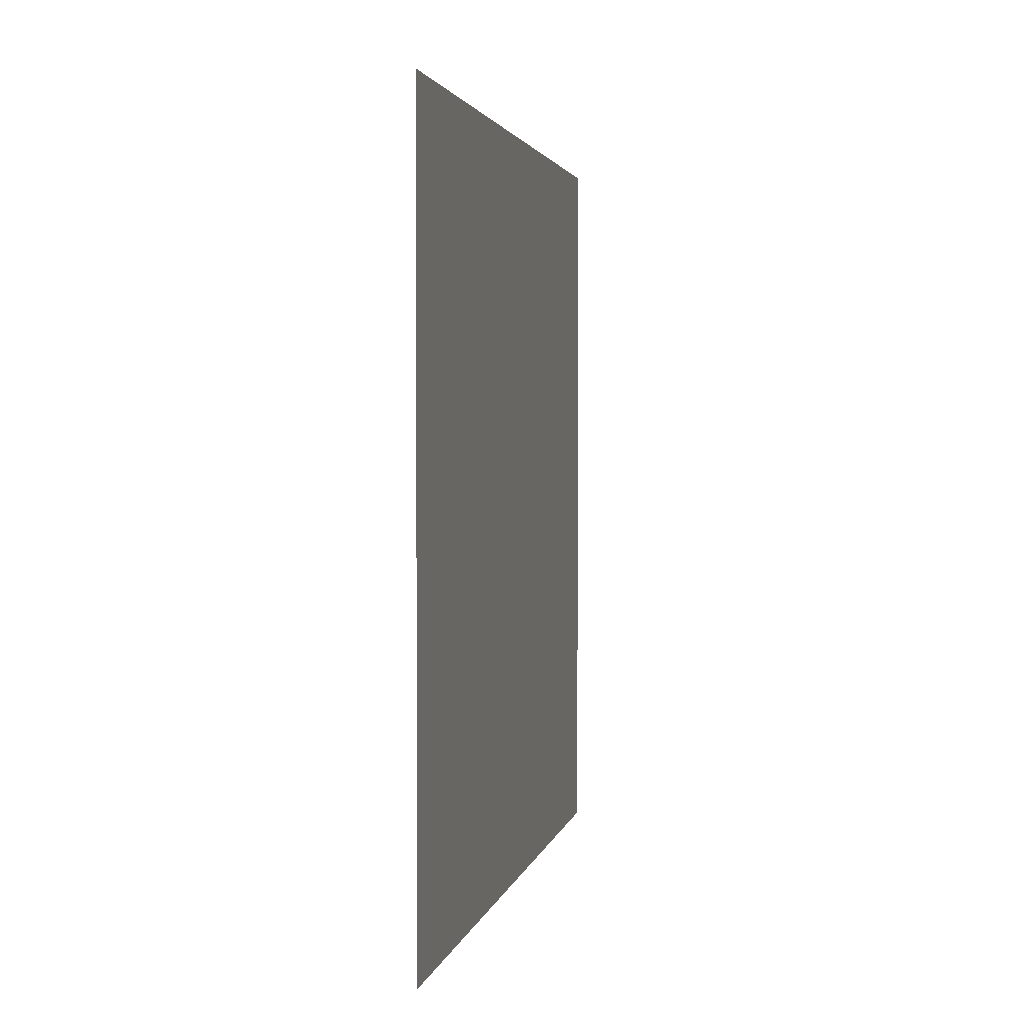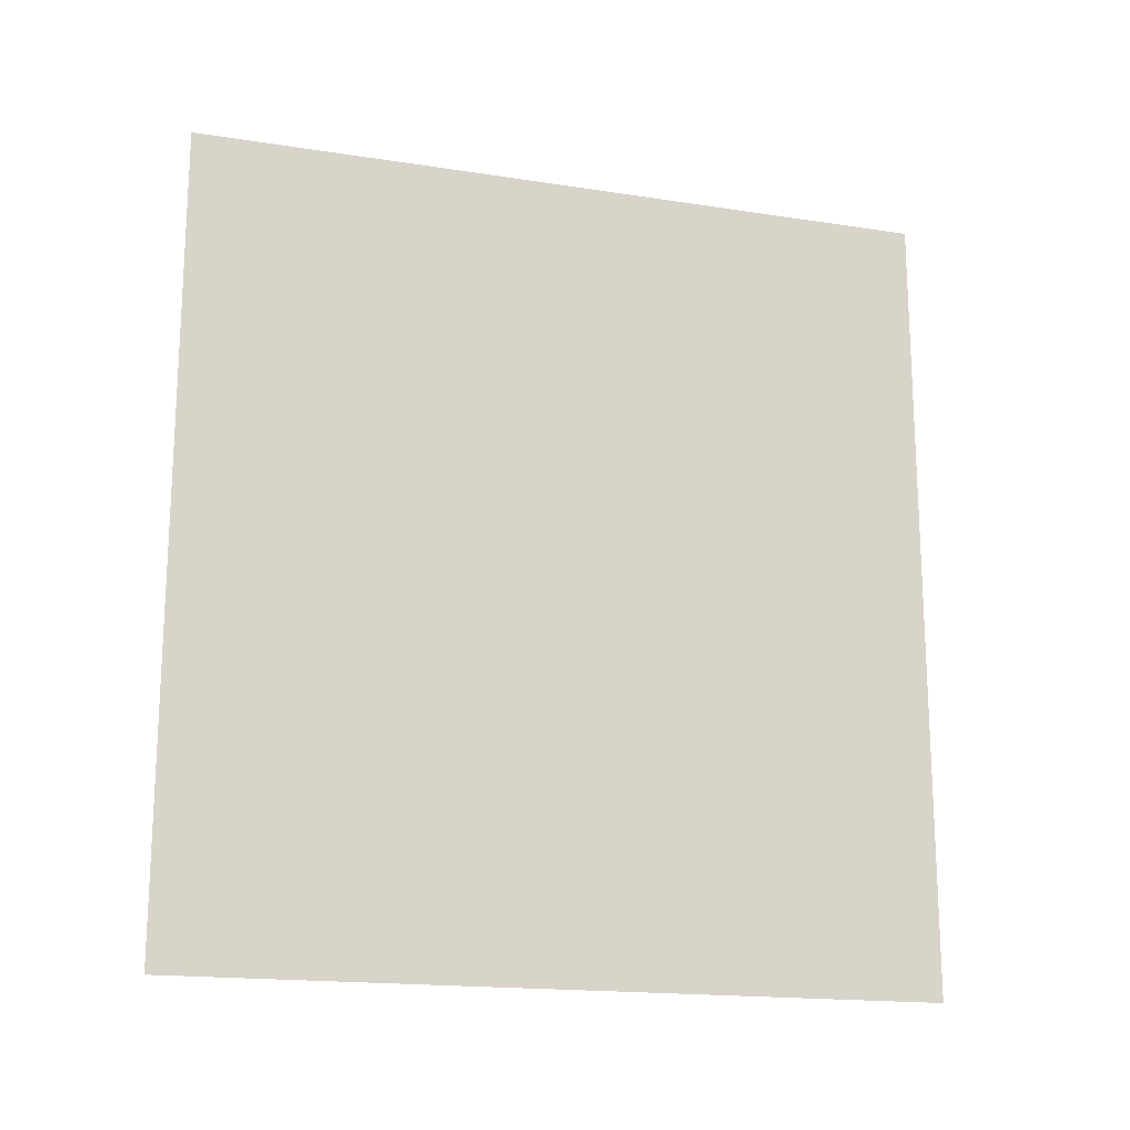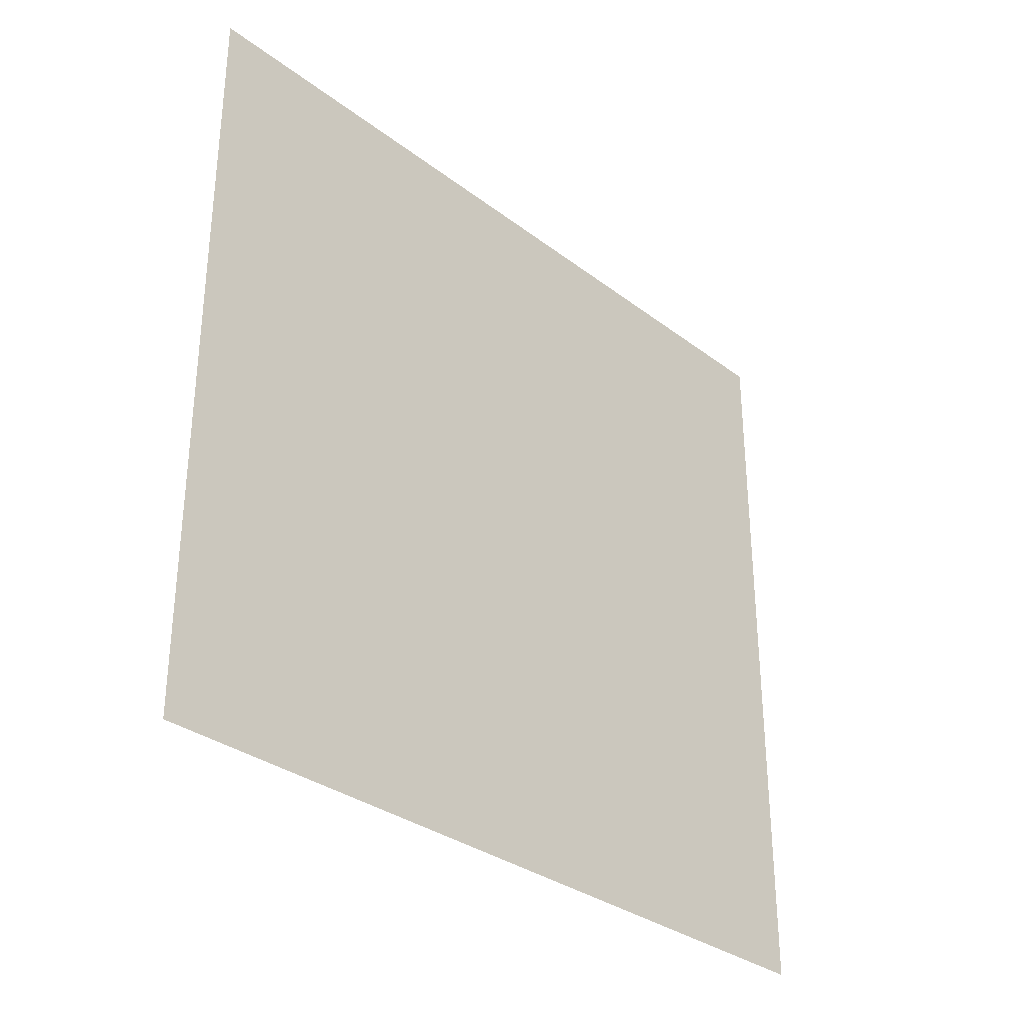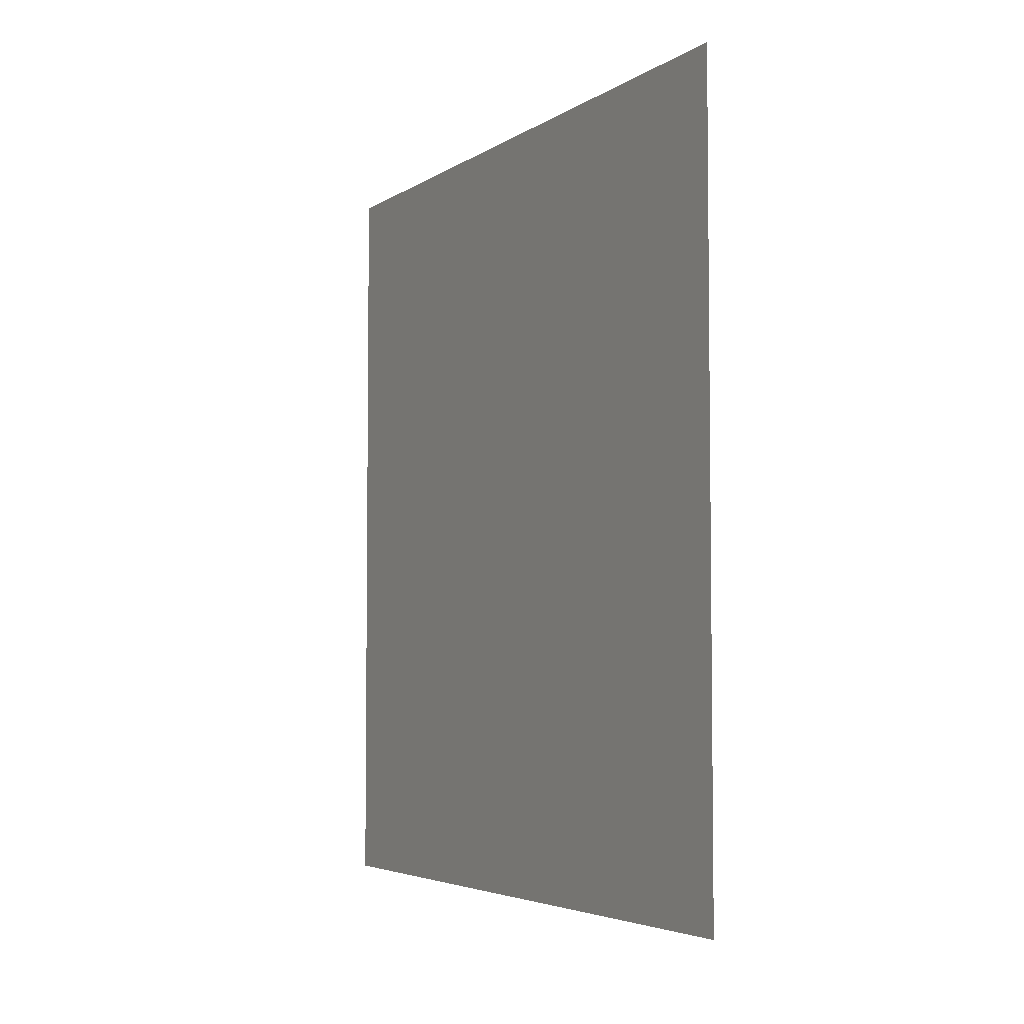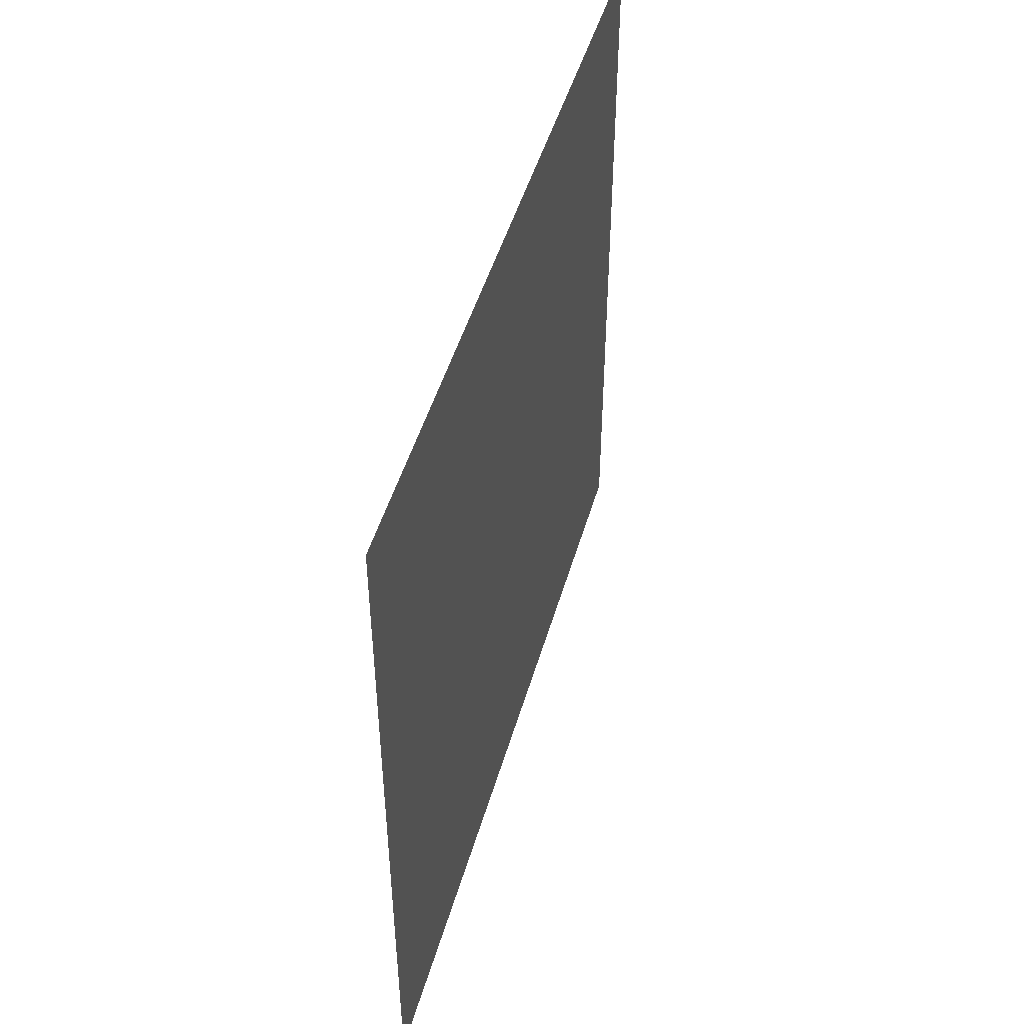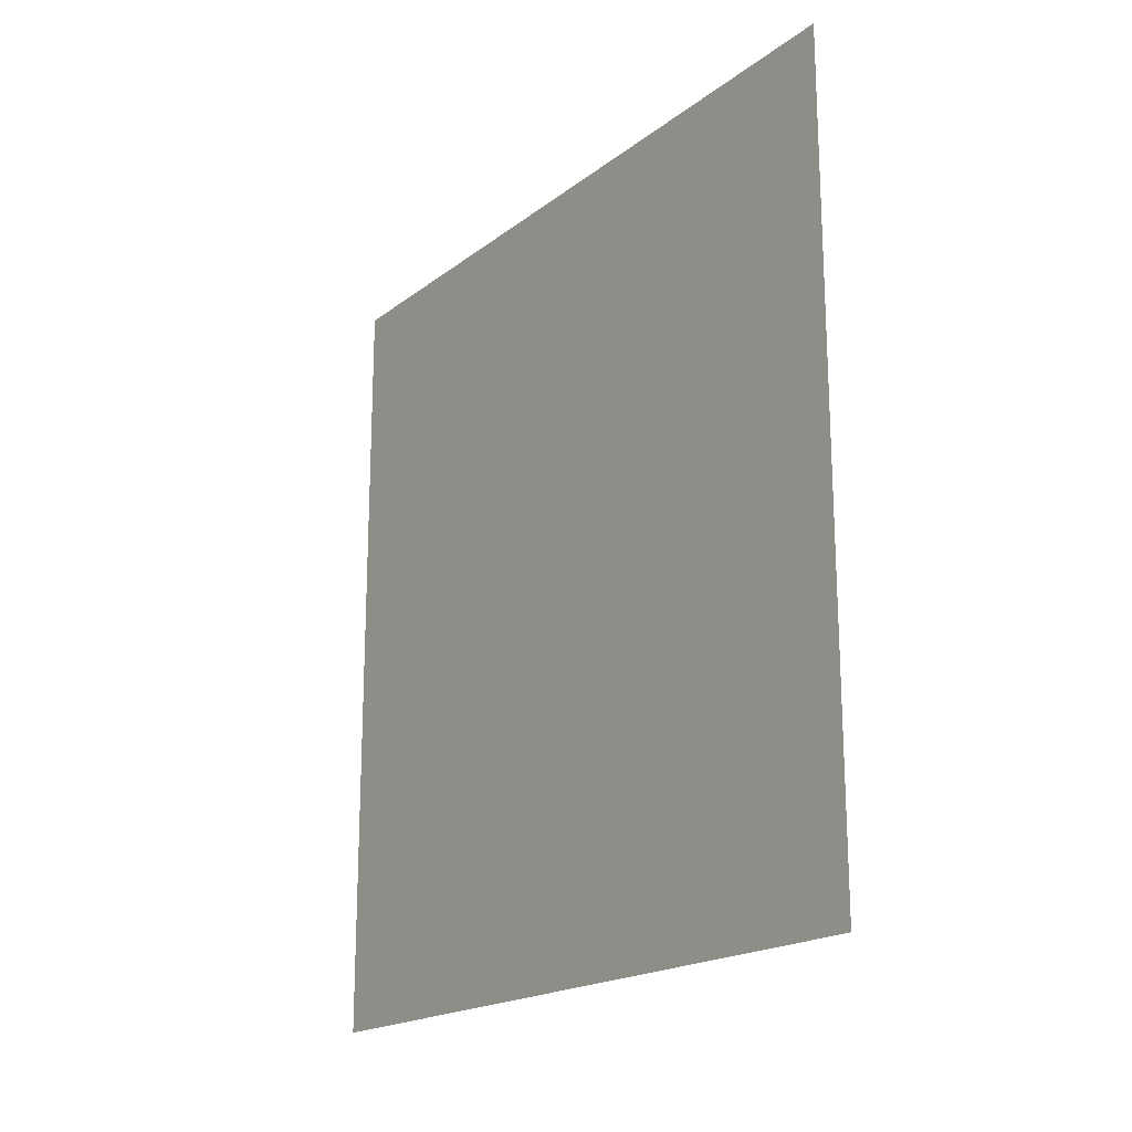
<metadata>
{"format":"obj","ext":"obj","renderer":"f3d","projection":"perspective","resolution":1024,"background":"white","views":[{"elev":2.5,"azim":-168.8,"up":"+Y"},{"elev":-17.3,"azim":72.8,"up":"+Z"},{"elev":-32.1,"azim":43.4,"up":"+Y"},{"elev":-4.4,"azim":-28.0,"up":"+Z"},{"elev":47.7,"azim":-164.2,"up":"+Y"},{"elev":-18.9,"azim":-35.5,"up":"+Z"}]}
</metadata>
<code>
v 4710 -51.2 -1536
v 4710 -51.2 -1434
v 4710 44.8 -1434
v 4710 -51.2 -1536
v 4710 44.8 -1434
v 4710 44.8 -1536
f 1 2 3
f 4 5 6

</code>
